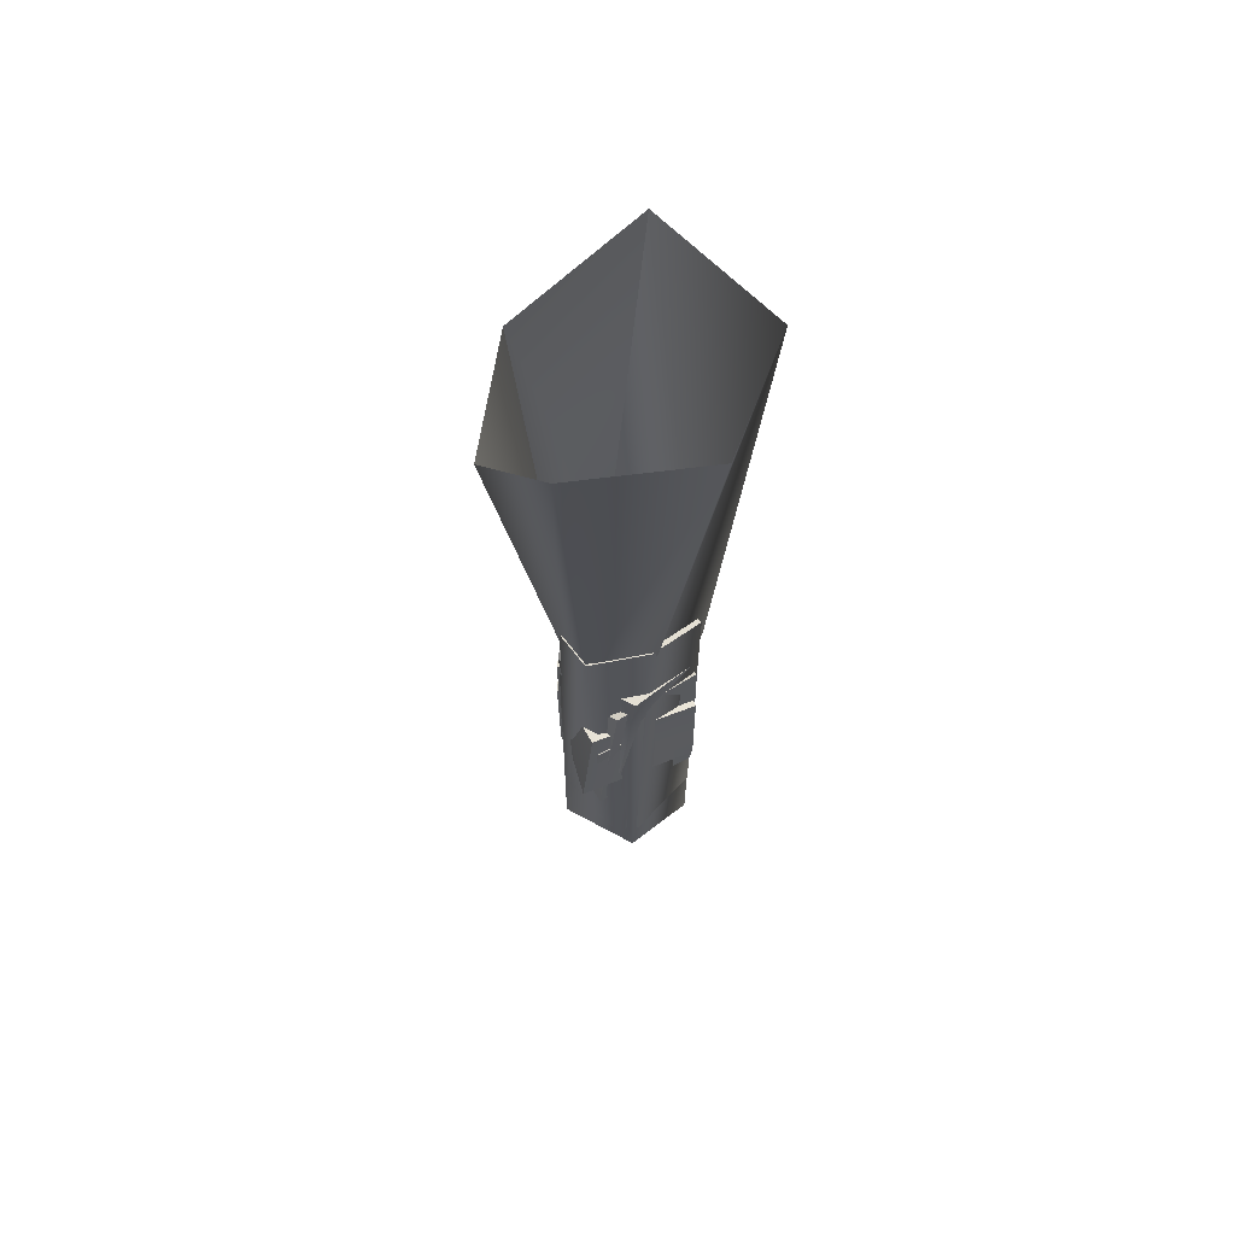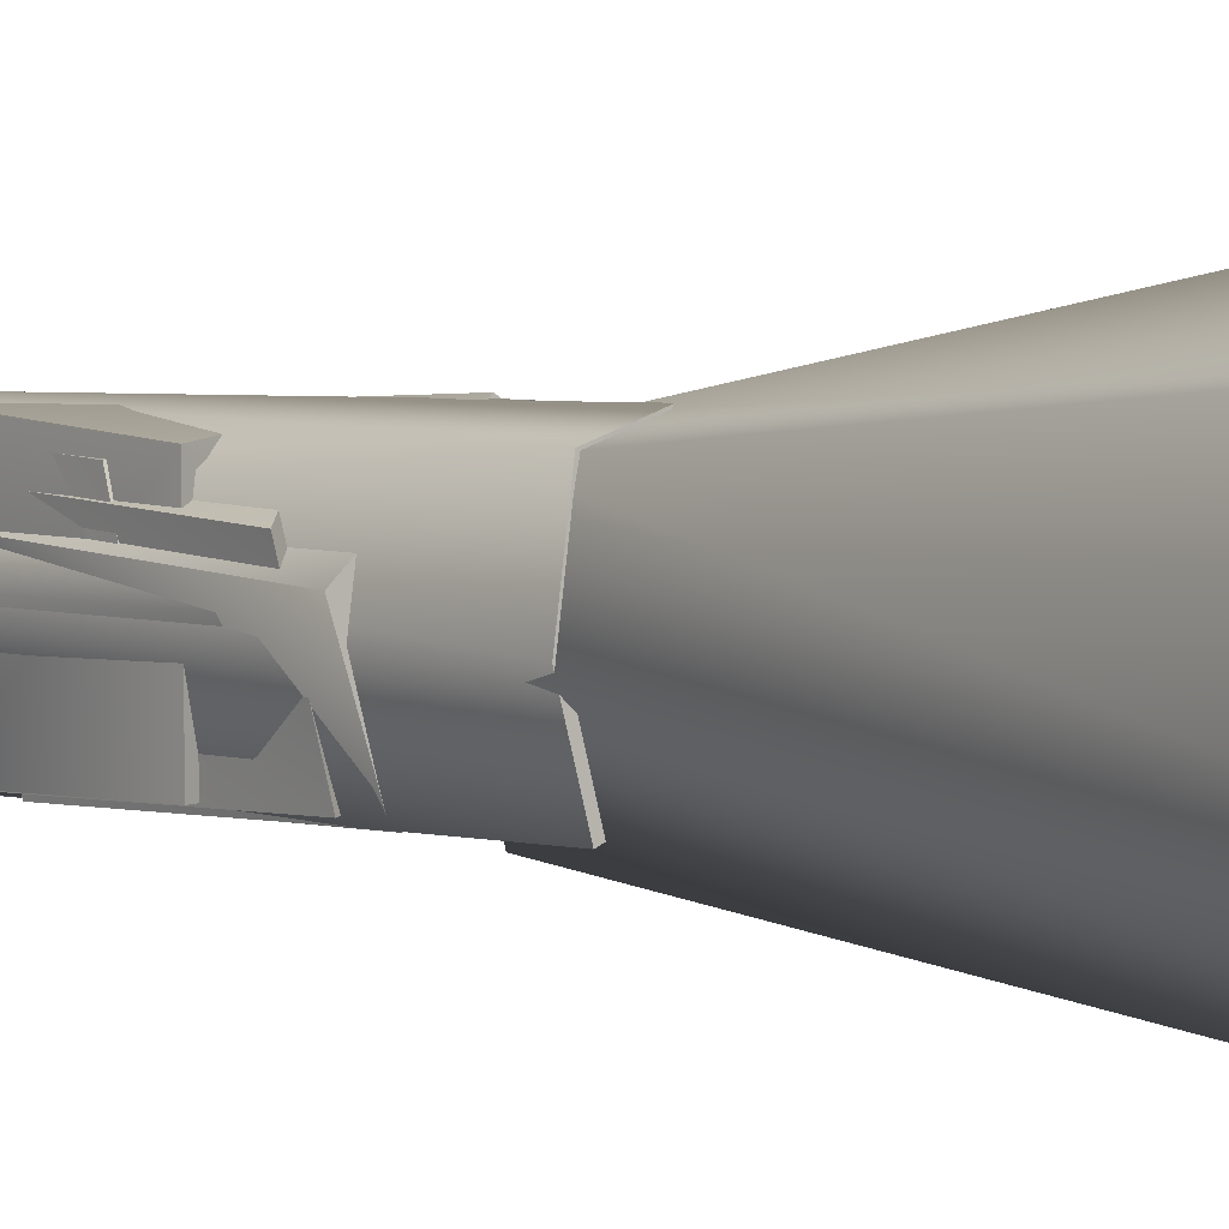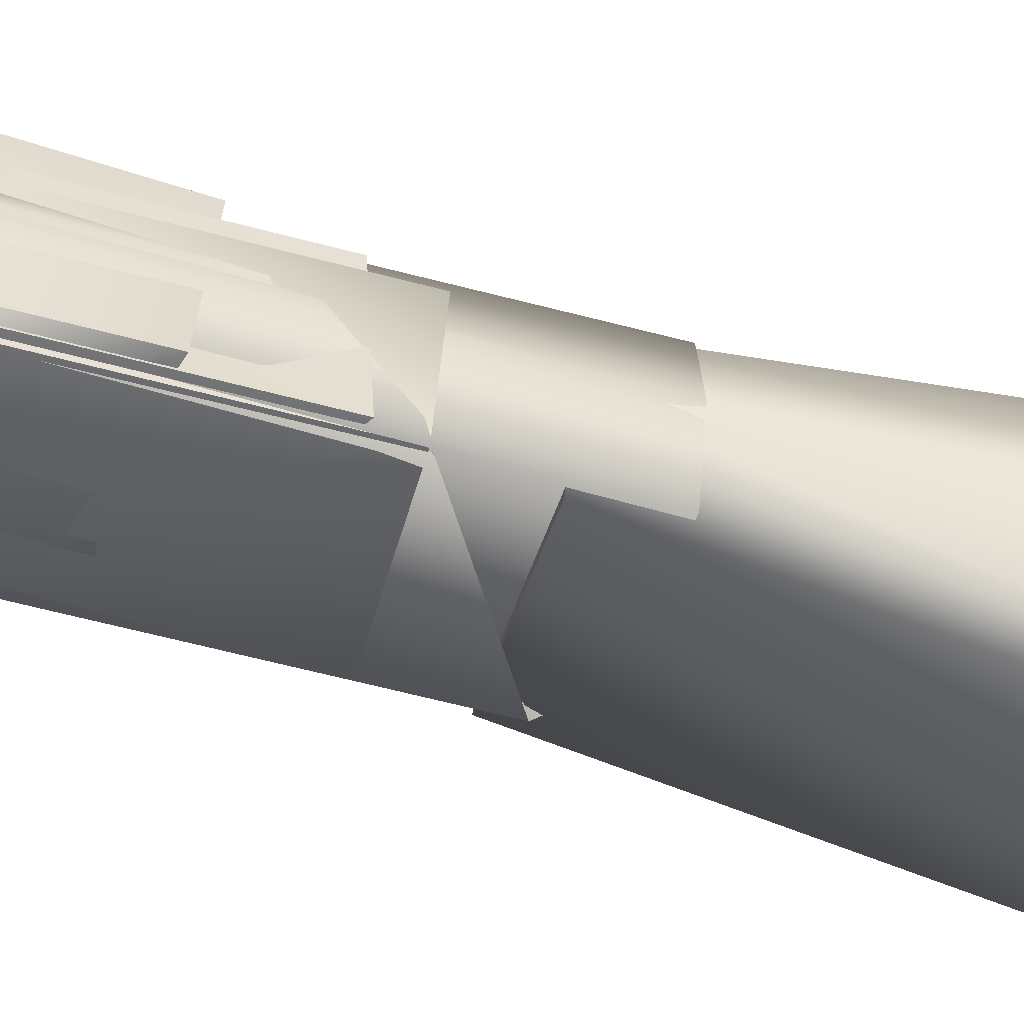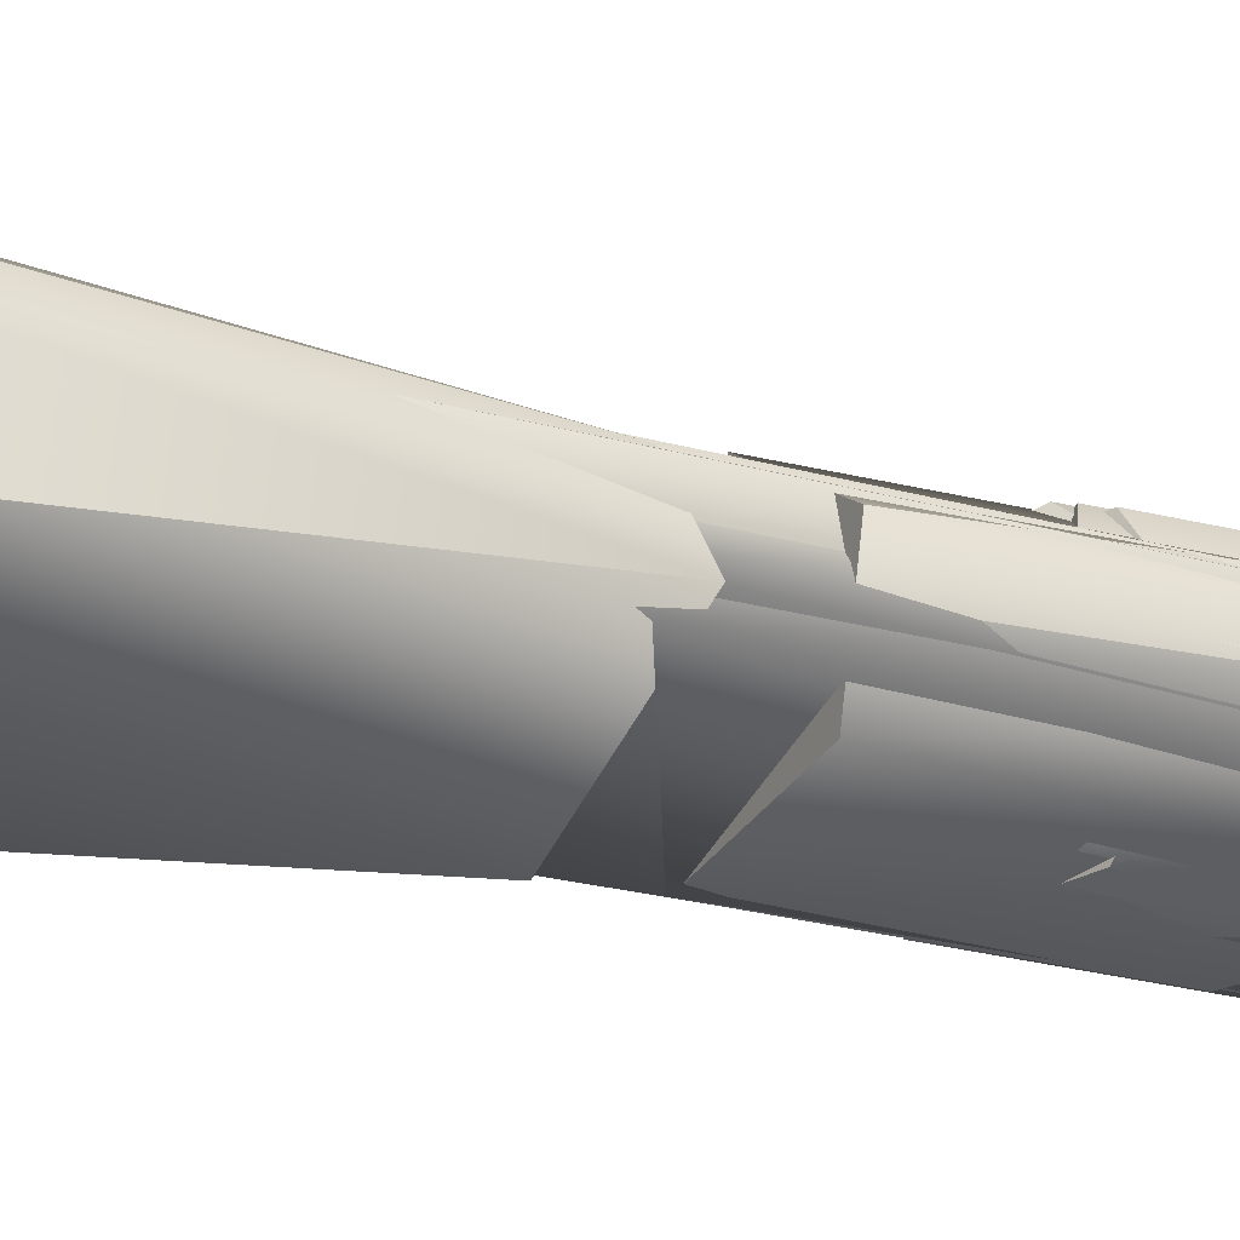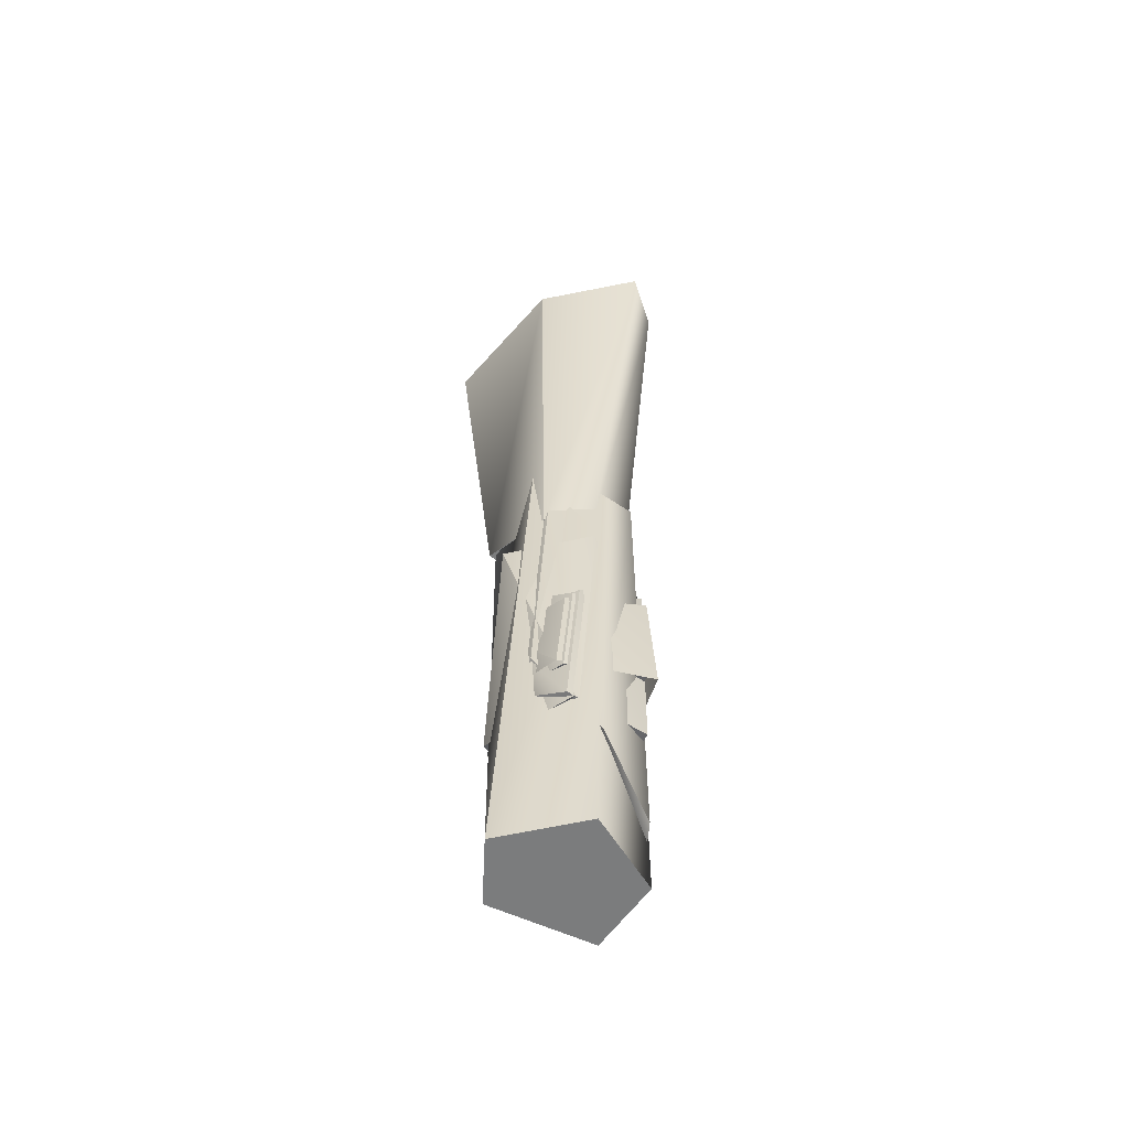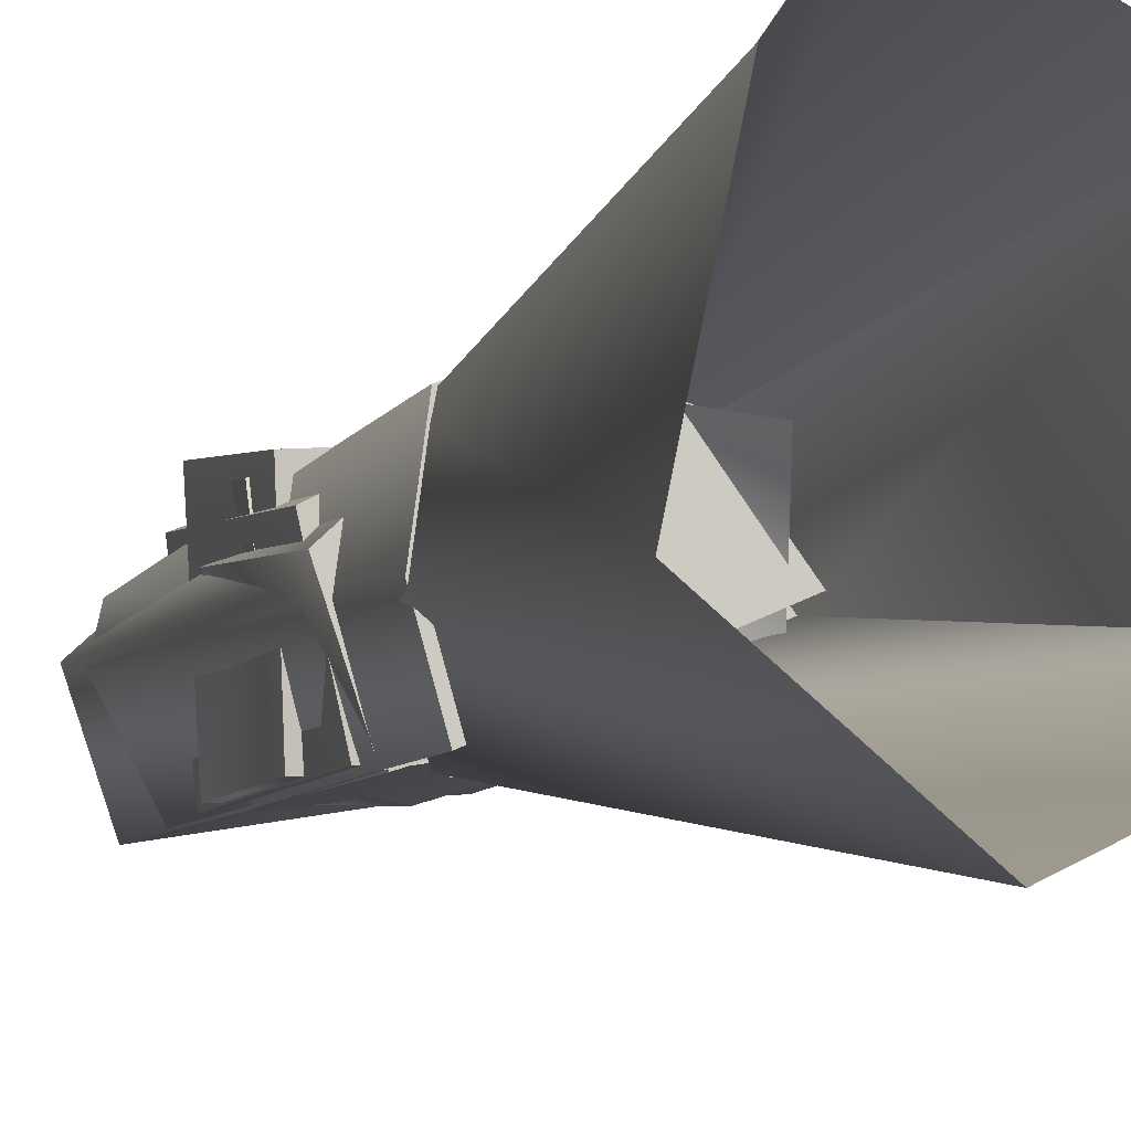
<metadata>
{"format":"obj","ext":"obj","renderer":"f3d","projection":"perspective","resolution":1024,"background":"white","views":[{"elev":66.8,"azim":71.1,"up":"+Y"},{"elev":2.3,"azim":140.6,"up":"+Z"},{"elev":-61.3,"azim":74.7,"up":"+Z"},{"elev":-20.7,"azim":-117.5,"up":"+Z"},{"elev":-58.7,"azim":-16.2,"up":"+Y"},{"elev":-5.7,"azim":164.7,"up":"+Z"}]}
</metadata>
<code>
g 6
v -11.33 39.46 -1.771
v -10.2 -19.79 -4.188
v -6.843 -7.718 5.93
v 9.173 39.46 8.051
v 3.246 39.46 10.06
v 2.605 -27.2 10.24
v -4.674 39.46 7.341
v -6.843 -7.718 5.93
v 8.097 39.46 -10.24
v 10.53 39.46 -1.678
v 11.33 -39.46 -0.07402
v 10.7 -37.48 4.316
v 8.097 -30.13 -10.24
v -4.674 39.46 7.341
v 10.53 39.46 -1.678
v 8.097 39.46 -10.24
v -11.33 39.46 -1.771
v -4.674 39.46 7.341
v 3.246 39.46 10.06
v 9.173 39.46 8.051
v 2.605 -27.2 10.24
v -6.843 -7.718 5.93
v 11.33 -39.46 -0.07402
v 10.7 -37.48 4.316
v -10.2 -19.79 -4.188
v 8.097 -30.13 -10.24
f 3 1 2
f 6 4 5
f 8 5 7
f 11 9 10
f 12 10 4
f 13 1 9
f 3 14 1
f 6 5 8
f 12 4 6
f 11 10 12
f 13 9 11
f 2 1 13
f 17 15 16
f 18 15 17
f 19 15 18
f 20 15 19
f 23 21 22
f 24 21 23
f 26 22 25
f 23 22 26
g 5
v 2.205 27.56 10.14
v -11.57 -47.04 3.017
v 1.488 -47.04 10.34
v 11.57 -47.04 1.094
v 10.3 17.28 4.217
v 7.697 -47.04 -10.34
v 7.697 24.63 -10.34
v -9.026 -47.04 -7.633
v -10.6 34.97 -4.287
v 11.57 -47.04 1.094
v -11.57 -47.04 3.017
v -9.026 -47.04 -7.633
v 7.697 -47.04 -10.34
v 1.488 -47.04 10.34
v -7.243 47.04 5.831
v -11.57 -47.04 3.017
v -7.243 47.04 5.831
v 10.93 15.3 -0.173
v 7.697 24.63 -10.34
v -10.6 34.97 -4.287
v 10.3 17.28 4.217
v 10.93 15.3 -0.173
v -7.243 47.04 5.831
v 2.205 27.56 10.14
f 29 27 28
f 31 29 30
f 33 30 32
f 35 32 34
f 38 36 37
f 39 36 38
f 36 40 37
f 42 41 35
f 28 27 43
f 29 31 27
f 30 44 31
f 30 33 44
f 32 35 33
f 42 35 34
f 47 45 46
f 48 45 47
f 50 46 49
f 47 46 50
g 4
v 1.879 24.24 10.45
v -1.182 -19.5 9.404
v 10.91 -7.701 3.328
v 8.088 24.24 -10.22
v 8.166 -6.276 -10.45
v -6.919 -15.14 -8.819
v -8.635 24.24 -7.517
v -11.96 -24.24 0.7249
v -11.18 24.24 3.133
v -1.182 -19.5 9.404
v 11.96 24.24 1.21
v -11.18 24.24 3.133
v 8.088 24.24 -10.22
v 10.91 -7.701 3.328
v 8.166 -6.276 -10.45
v -8.635 24.24 -7.517
v -11.18 24.24 3.133
v 1.879 24.24 10.45
v 11.96 24.24 1.21
v 8.088 24.24 -10.22
v -6.919 -15.14 -8.819
v 8.166 -6.276 -10.45
v 10.91 -7.701 3.328
v -1.182 -19.5 9.404
v -11.96 -24.24 0.7249
f 53 51 52
f 56 54 55
f 58 57 56
f 60 59 58
f 53 61 51
f 52 51 62
f 64 63 61
f 56 57 54
f 58 59 57
f 65 63 64
f 68 66 67
f 69 66 68
f 70 66 69
f 73 71 72
f 74 71 73
f 74 75 71
g 3
v 8.823 20.91 -9.783
v 10.24 -20.91 6.678
v 8.92 -17.42 -10.07
v -11.31 2.944 1.396
v -11.57 -13.27 0.5905
v -2.402 -19.14 9.431
v -6.262 12.05 -8.148
v -0.5252 7.684 10.07
v -0.5252 7.684 10.07
v -2.402 -19.14 9.431
v 10.24 -20.91 6.678
v 11.57 19.49 3.999
v 11.57 19.49 3.999
v 8.823 20.91 -9.783
v 8.92 -17.42 -10.07
v -4.971 -17.59 -9.129
v 11.57 19.49 3.999
v 8.823 20.91 -9.783
v -6.262 12.05 -8.148
v -0.5252 7.684 10.07
v -11.31 2.944 1.396
v -4.971 -17.59 -9.129
v 8.92 -17.42 -10.07
v 10.24 -20.91 6.678
v -2.402 -19.14 9.431
v -11.57 -13.27 0.5905
f 78 76 77
f 81 79 80
f 80 79 82
f 81 83 79
f 86 84 85
f 86 87 84
f 77 76 88
f 91 89 90
f 91 82 89
f 80 82 91
f 94 92 93
f 95 92 94
f 96 95 94
f 99 97 98
f 100 97 99
f 100 101 97
g 2
v 10.74 -6.25 7.806
v 9.828 -7.257 -9.813
v 9.788 8.504 -9.693
v -1.534 6.782 9.813
v -2.868 -12.28 9.356
v 10.74 -6.25 7.806
v -1.534 6.782 9.813
v -10.7 12.65 0.9725
v -2.868 -12.28 9.356
v 11.11 5.009 7.06
v 11.11 5.009 7.06
v 9.788 8.504 -9.693
v 9.828 -7.257 -9.813
v -3.256 -11.1 -9.389
v -4.103 8.327 -8.747
v -11.11 -12.65 -0.2839
v -10.7 12.65 0.9725
v -1.534 6.782 9.813
v 11.11 5.009 7.06
v 9.788 8.504 -9.693
v -4.103 8.327 -8.747
v -11.11 -12.65 -0.2839
v -3.256 -11.1 -9.389
v 9.828 -7.257 -9.813
v 10.74 -6.25 7.806
v -2.868 -12.28 9.356
f 104 102 103
f 107 105 106
f 110 108 109
f 107 111 105
f 102 104 112
f 115 113 114
f 115 116 113
f 117 116 115
f 117 109 116
f 110 109 117
f 120 118 119
f 121 118 120
f 122 118 121
f 125 123 124
f 126 123 125
f 126 127 123
g 1
v -2.704 5.278 9.479
v -3.864 -11.31 9.08
v 11.21 -11.31 9.853
v -2.704 5.278 9.479
v -10.94 4.909 -0.1609
v -3.864 -11.31 9.08
v 10.9 11.31 7.929
v 11.21 -11.31 9.853
v 10.05 -11.31 -9.854
v 10.9 11.31 7.929
v 9.992 10.3 -9.69
v 9.992 10.3 -9.69
v -2.319 -11.31 -9.854
v -3.092 6.453 -9.266
v -2.319 -11.31 -9.854
v -11.21 -11.31 -0.9663
v -11.21 -11.31 -0.9663
v -3.864 -11.31 9.08
v 10.9 11.31 7.929
v 9.992 10.3 -9.69
v -3.092 6.453 -9.266
v -10.94 4.909 -0.1609
v -2.704 5.278 9.479
f 130 128 129
f 133 131 132
f 130 134 128
f 137 135 136
f 138 137 136
f 140 139 136
f 142 141 139
f 143 141 142
f 144 132 141
f 145 132 144
f 148 146 147
f 149 146 148
f 150 146 149
g 0
v 8.405 109.2 20.18
v -5.477 32.04 6.731
v 2.443 32.04 9.452
v 17.79 109.2 -7.656
v 8.37 32.04 7.441
v 9.722 32.04 -2.288
v 2.819 109.2 -20.18
v 7.294 32.04 -10.85
v -17.8 109.2 -10.09
v -12.14 32.04 -2.381
v 13.59 109.2 12.62
v -7.871 109.2 11.52
v -5.477 32.04 6.731
v -7.871 109.2 11.52
v -17.8 109.2 -10.09
v -5.477 32.04 6.731
v -12.14 32.04 -2.381
v 7.294 32.04 -10.85
v 9.722 32.04 -2.288
v 2.443 32.04 9.452
v 8.37 32.04 7.441
f 153 151 152
f 156 154 155
f 158 157 156
f 160 159 158
f 161 153 155
f 153 161 151
f 152 151 162
f 156 157 154
f 155 154 161
f 158 159 157
f 164 160 163
f 160 164 165
f 168 166 167
f 169 166 168
f 169 170 166
f 171 170 169

</code>
